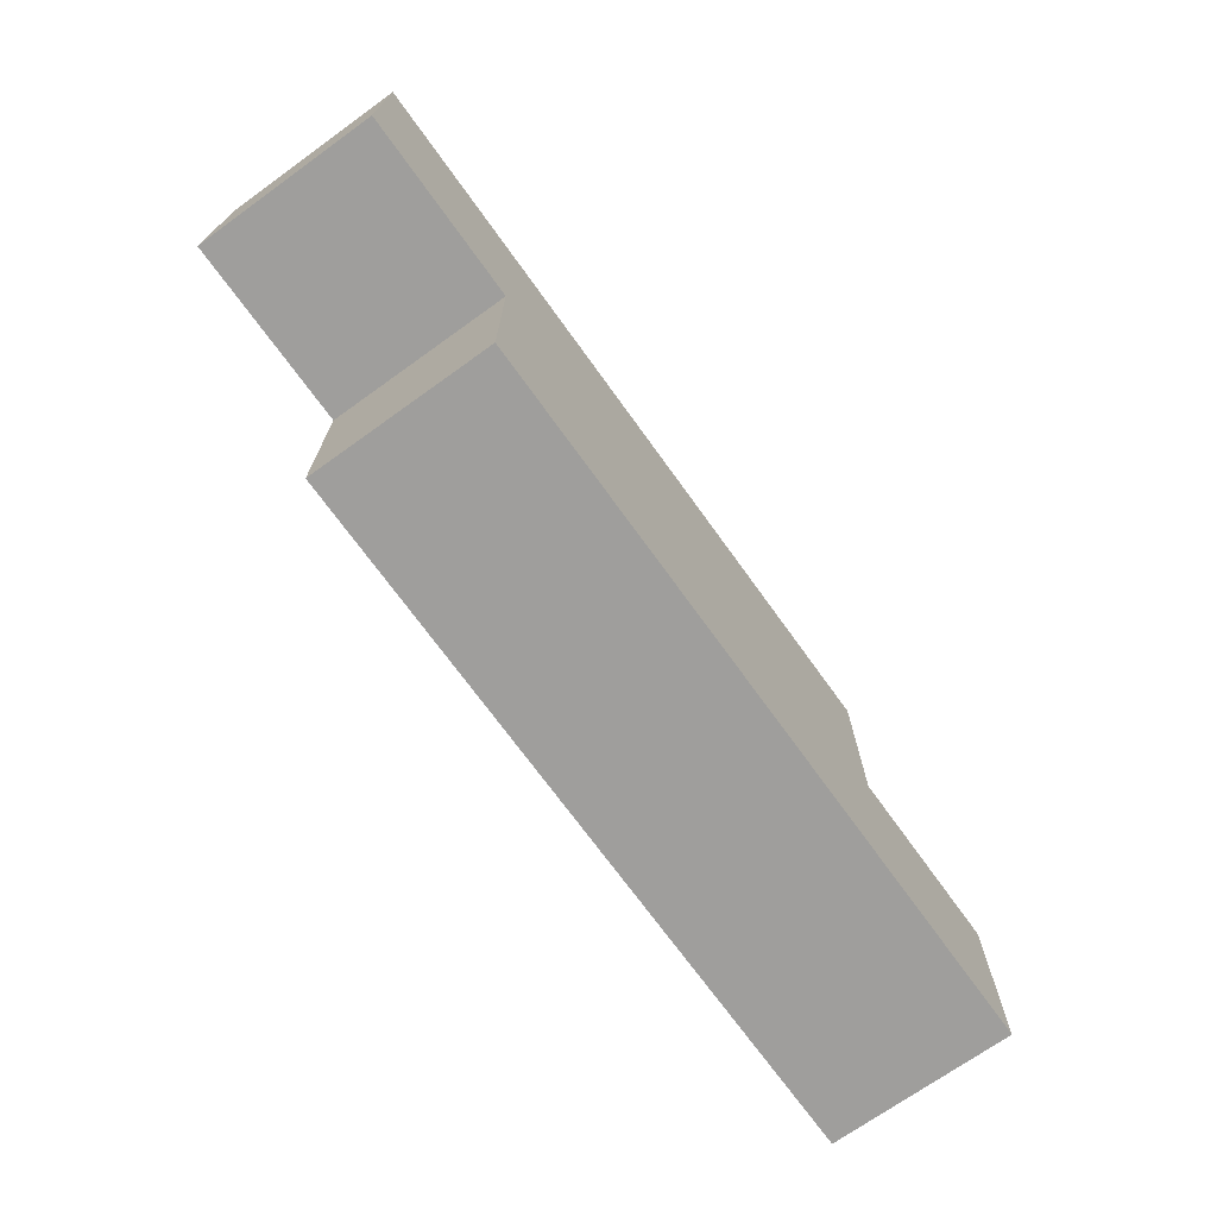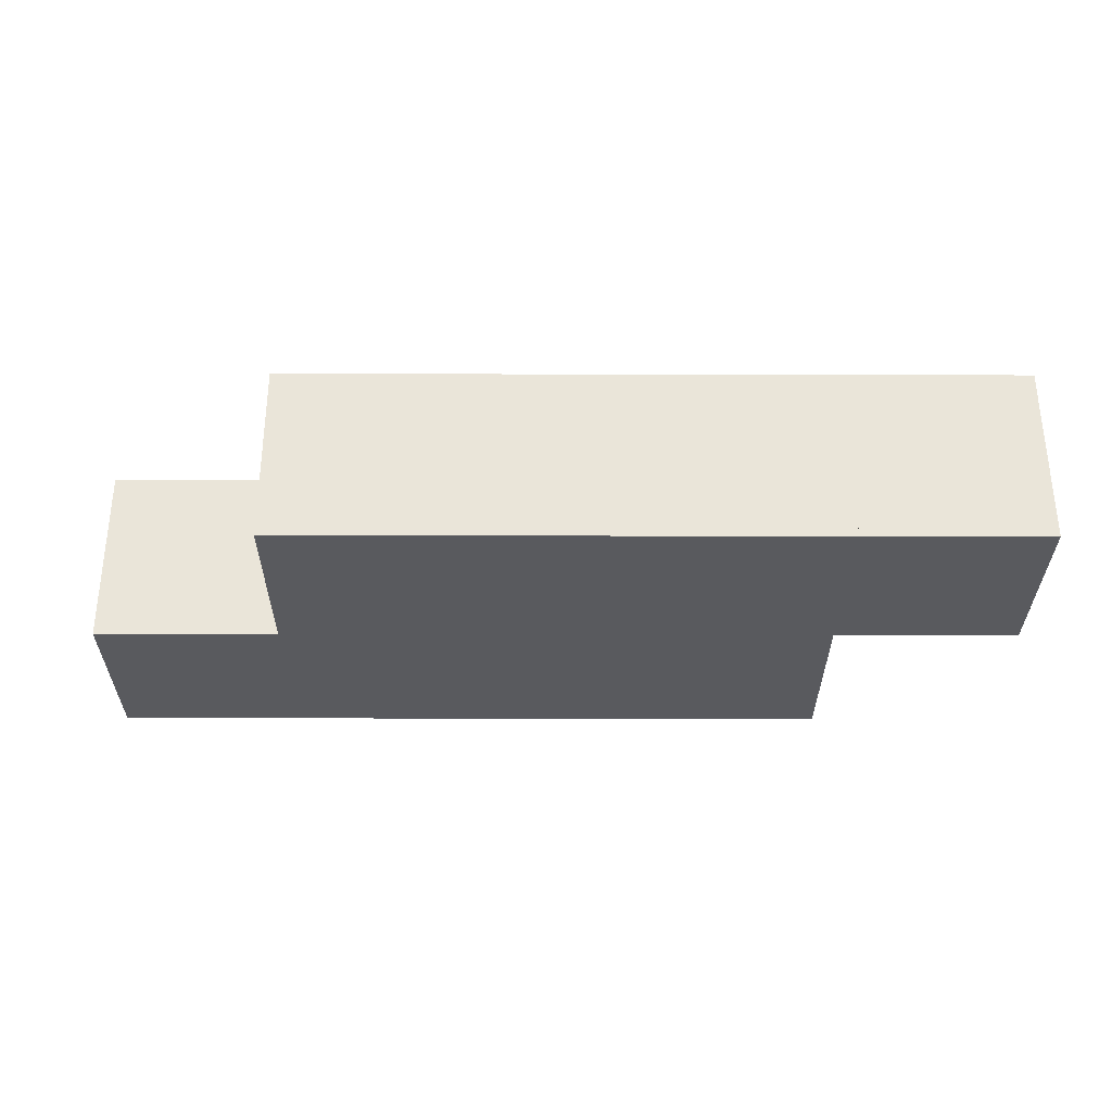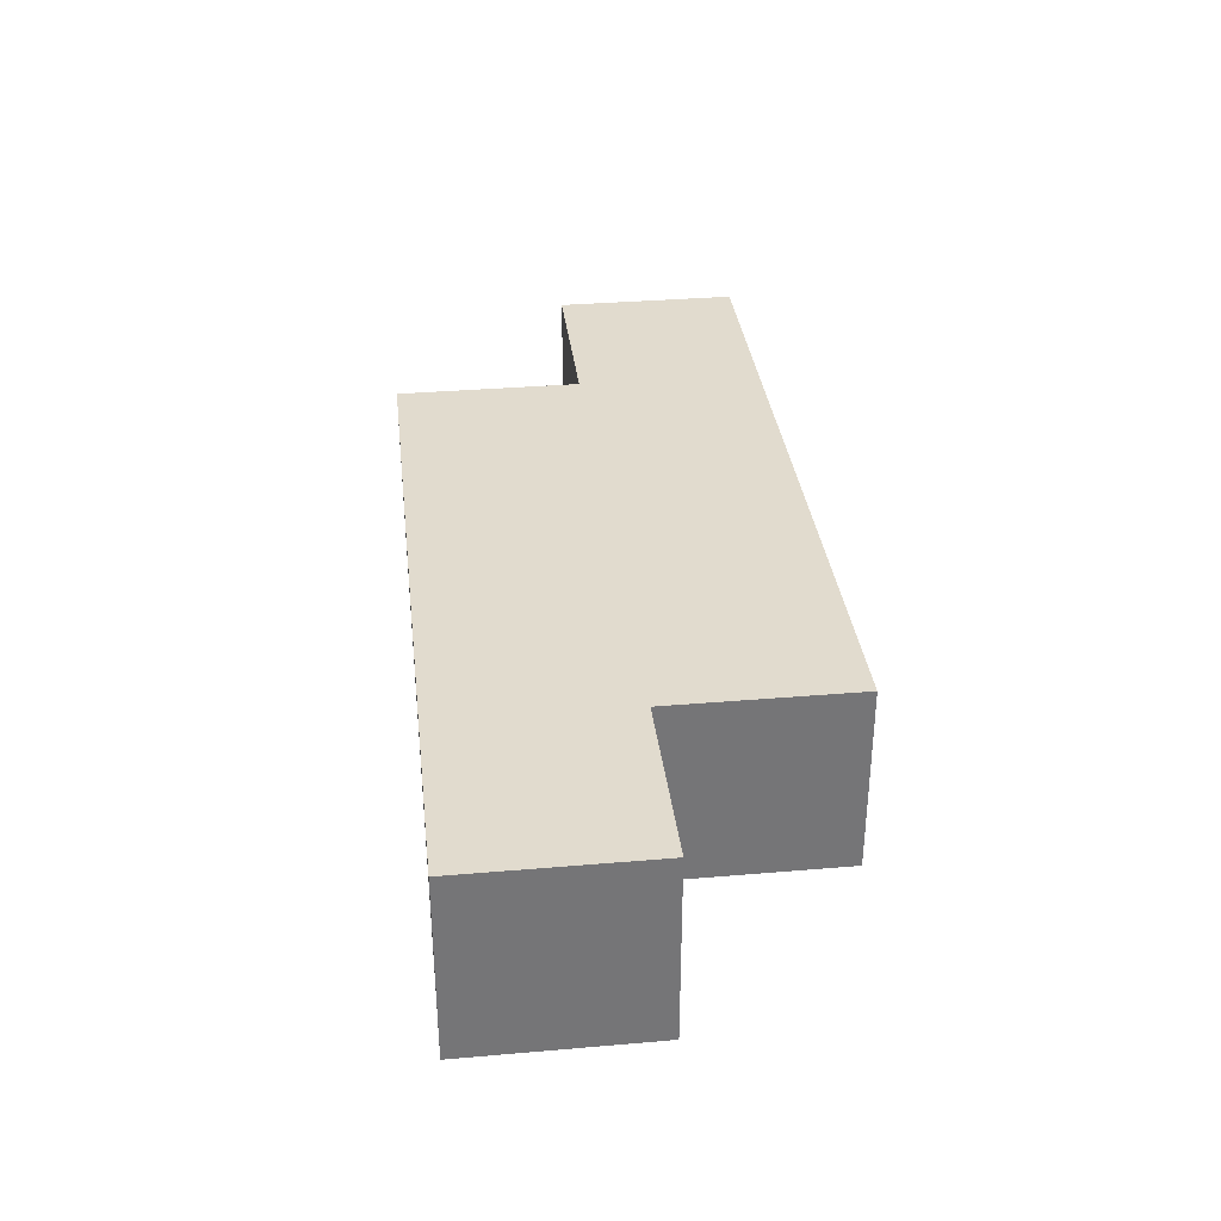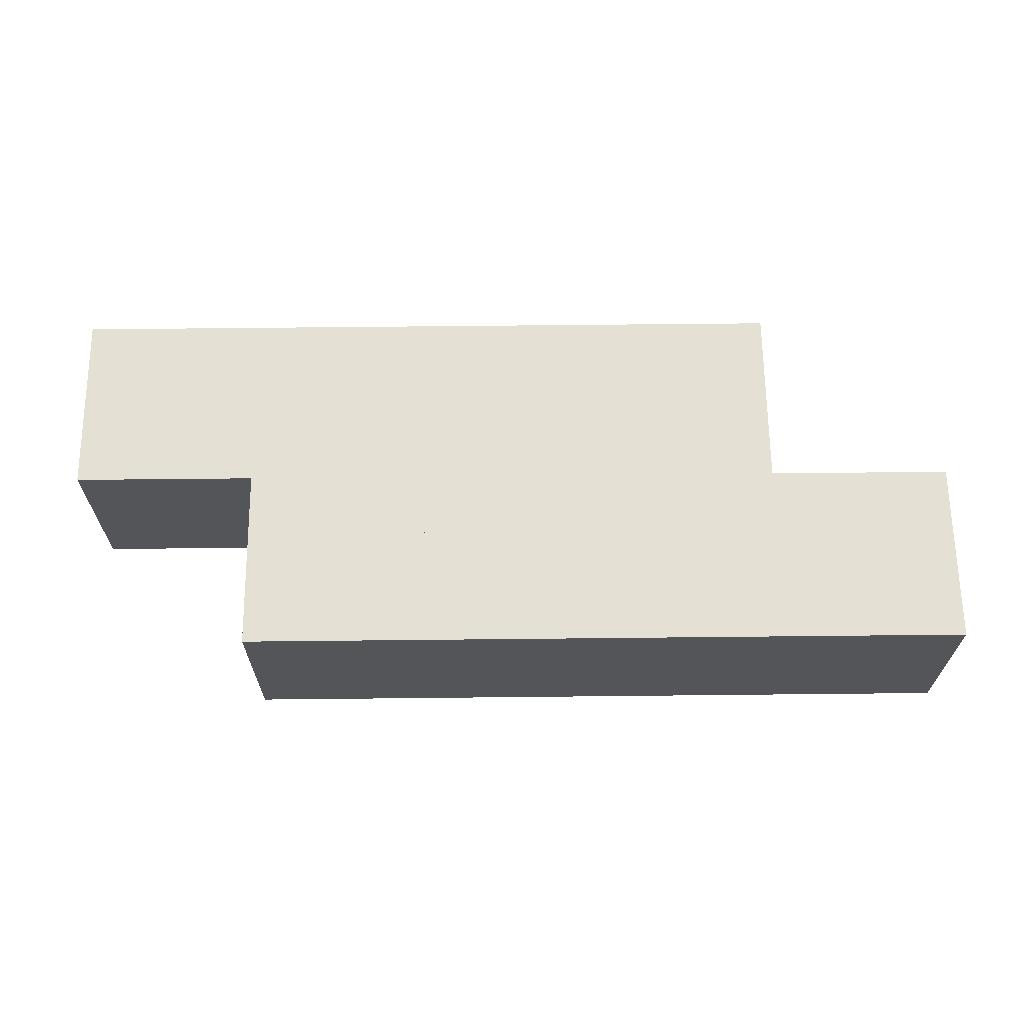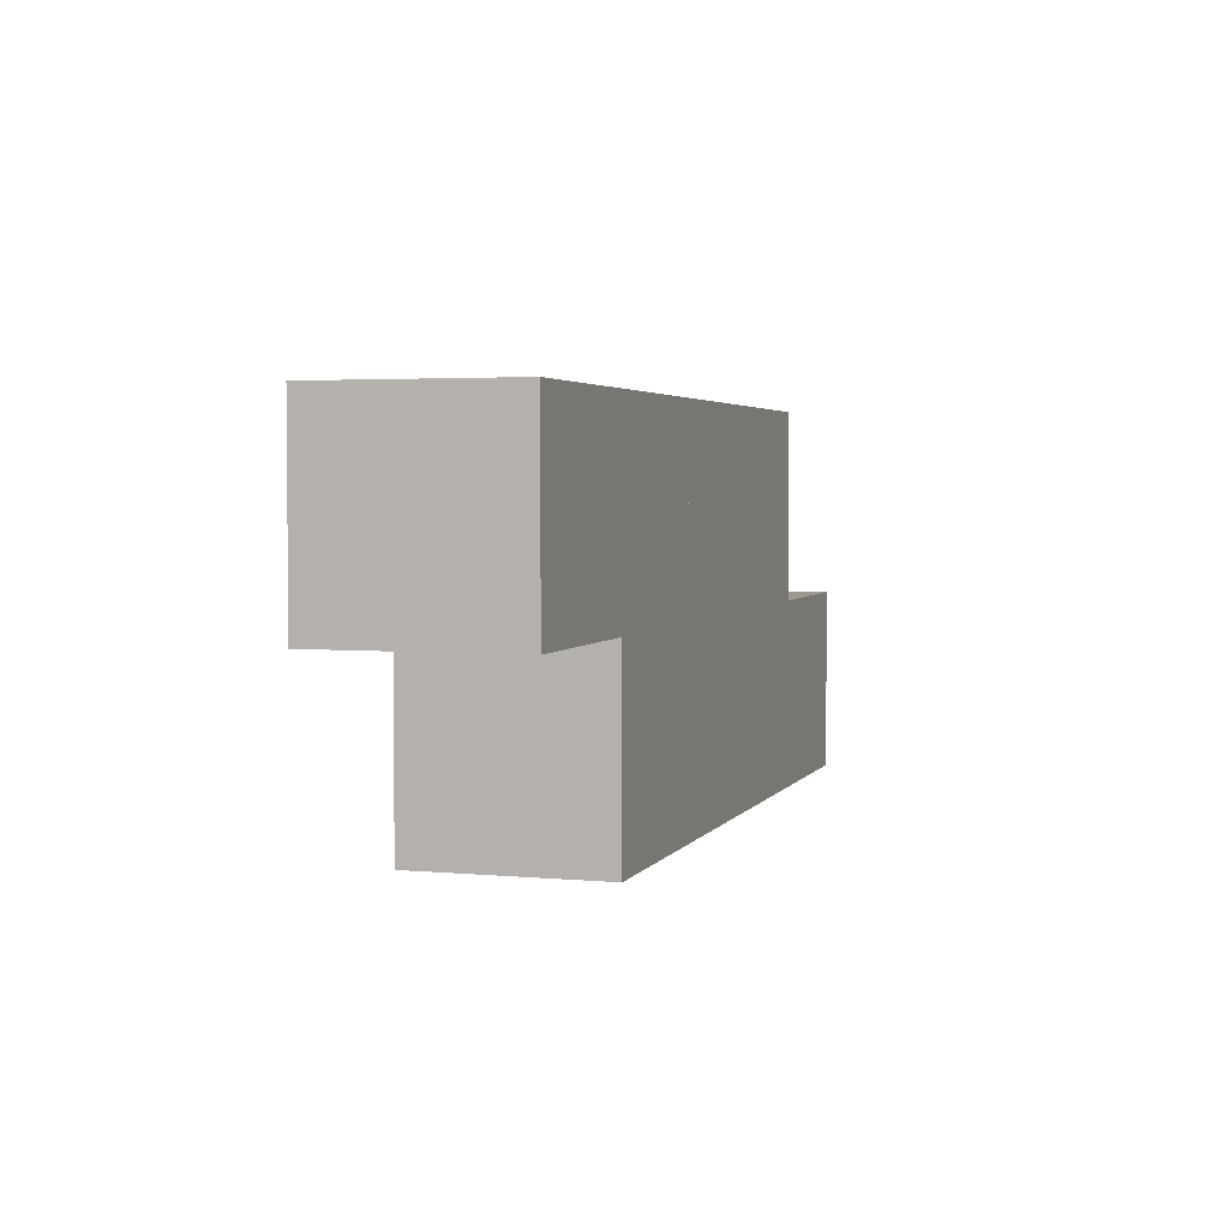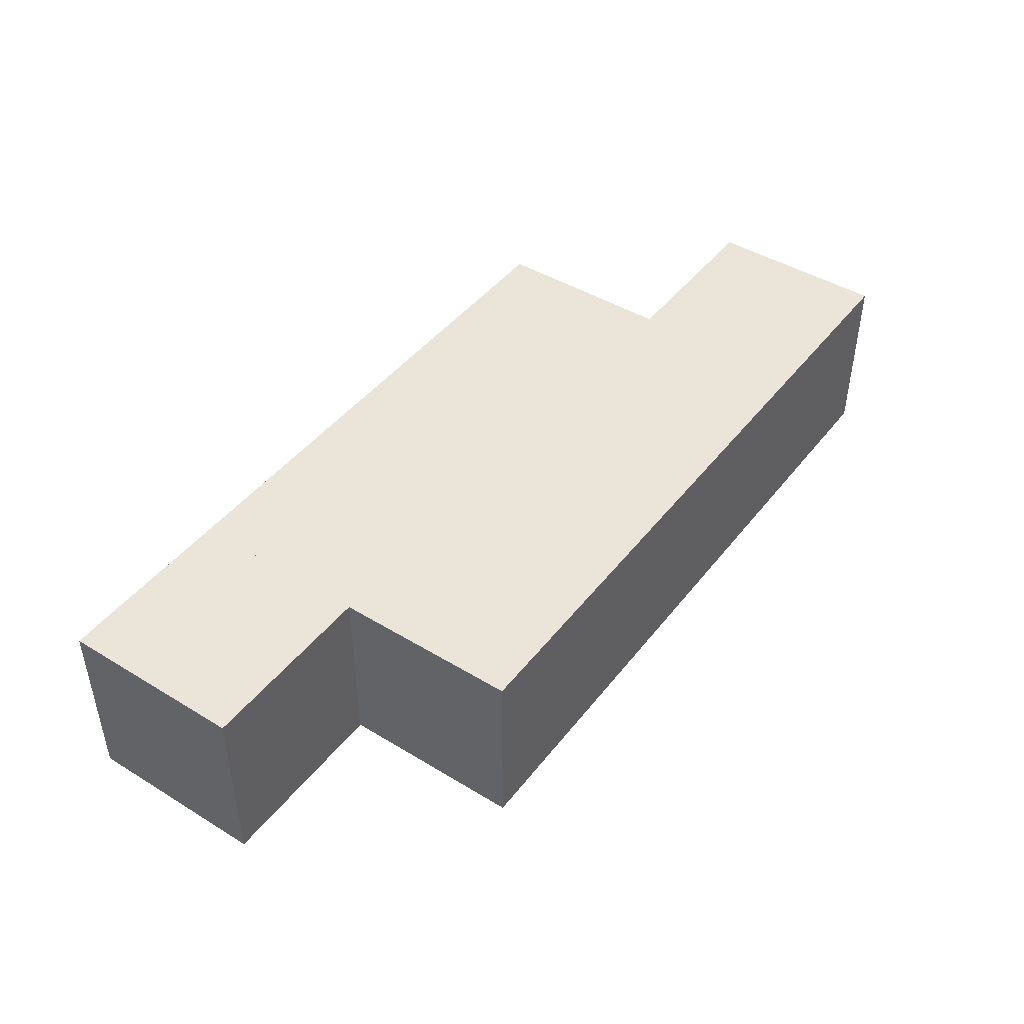
<metadata>
{"format":"obj","ext":"obj","renderer":"f3d","projection":"perspective","resolution":1024,"background":"white","views":[{"elev":-71.0,"azim":-54.3,"up":"+Y"},{"elev":-31.7,"azim":179.8,"up":"+Z"},{"elev":33.9,"azim":-96.6,"up":"+Z"},{"elev":65.4,"azim":179.4,"up":"+Z"},{"elev":3.3,"azim":-72.7,"up":"+Y"},{"elev":44.7,"azim":-54.7,"up":"+Z"}]}
</metadata>
<code>
o Cloud1
v 1 -2 1
v 1 0 -1
v 1 0 1
v -1 -0 1
v -1 -2 -1
v -1 -2 1
v 1 -2 -1
v 3 -2 1
v 3 0 -1
v 3 0 1
v 1 0 1
v 1 -2 -1
v 1 -2 1
v 3 -2 -1
v 1 0 1
v 1 2 -1
v 1 2 1
v -1 2 1
v -1 -0 -1
v -1 -0 1
v 1 0 -1
v 3 0 1
v 3 2 -1
v 3 2 1
v 1 2 1
v 1 0 -1
v 1 0 1
v 3 0 -1
v -1 -2 1
v -1 -0 -1
v -1 -0 1
v -3 -0 1
v -3 -2 -1
v -3 -2 1
v -1 -2 -1
v -1 -0 1
v -1 2 -1
v -1 2 1
v -3 2 1
v -3 -0 -1
v -3 -0 1
v -1 -0 -1
v -3 -0 1
v -3 2 -1
v -3 2 1
v -5 2 1
v -5 -0 -1
v -5 -0 1
v -3 -0 -1
v 5 -2 1
v 5 0 -1
v 5 0 1
v 3 0 1
v 3 -2 -1
v 3 -2 1
v 5 -2 -1
v -1 -0 -1
v 1 0 -1
v -1 2 -1
v 1 2 -1
v -3 -0 -1
v -3 2 -1
v -5 2 -1
v 3 0 -1
f 1 2 3
f 4 5 6
f 2 4 3
f 6 7 1
f 4 1 3
f 5 2 7
f 8 9 10
f 11 12 13
f 9 11 10
f 13 14 8
f 11 8 10
f 12 9 14
f 15 16 17
f 18 19 20
f 16 18 17
f 20 21 15
f 18 15 17
f 19 16 21
f 22 23 24
f 25 26 27
f 23 25 24
f 27 28 22
f 25 22 24
f 26 23 28
f 29 30 31
f 32 33 34
f 30 32 31
f 34 35 29
f 32 29 31
f 33 30 35
f 36 37 38
f 39 40 41
f 37 39 38
f 41 42 36
f 39 36 38
f 40 37 42
f 43 44 45
f 46 47 48
f 44 46 45
f 48 49 43
f 46 43 45
f 47 44 49
f 50 51 52
f 53 54 55
f 51 53 52
f 55 56 50
f 53 50 52
f 54 51 56
f 1 7 2
f 4 57 5
f 2 57 4
f 6 5 7
f 4 6 1
f 5 57 2
f 8 14 9
f 11 58 12
f 9 58 11
f 13 12 14
f 11 13 8
f 12 58 9
f 15 21 16
f 18 59 19
f 16 59 18
f 20 19 21
f 18 20 15
f 19 59 16
f 22 28 23
f 25 60 26
f 23 60 25
f 27 26 28
f 25 27 22
f 26 60 23
f 29 35 30
f 32 61 33
f 30 61 32
f 34 33 35
f 32 34 29
f 33 61 30
f 36 42 37
f 39 62 40
f 37 62 39
f 41 40 42
f 39 41 36
f 40 62 37
f 43 49 44
f 46 63 47
f 44 63 46
f 48 47 49
f 46 48 43
f 47 63 44
f 50 56 51
f 53 64 54
f 51 64 53
f 55 54 56
f 53 55 50
f 54 64 51

</code>
